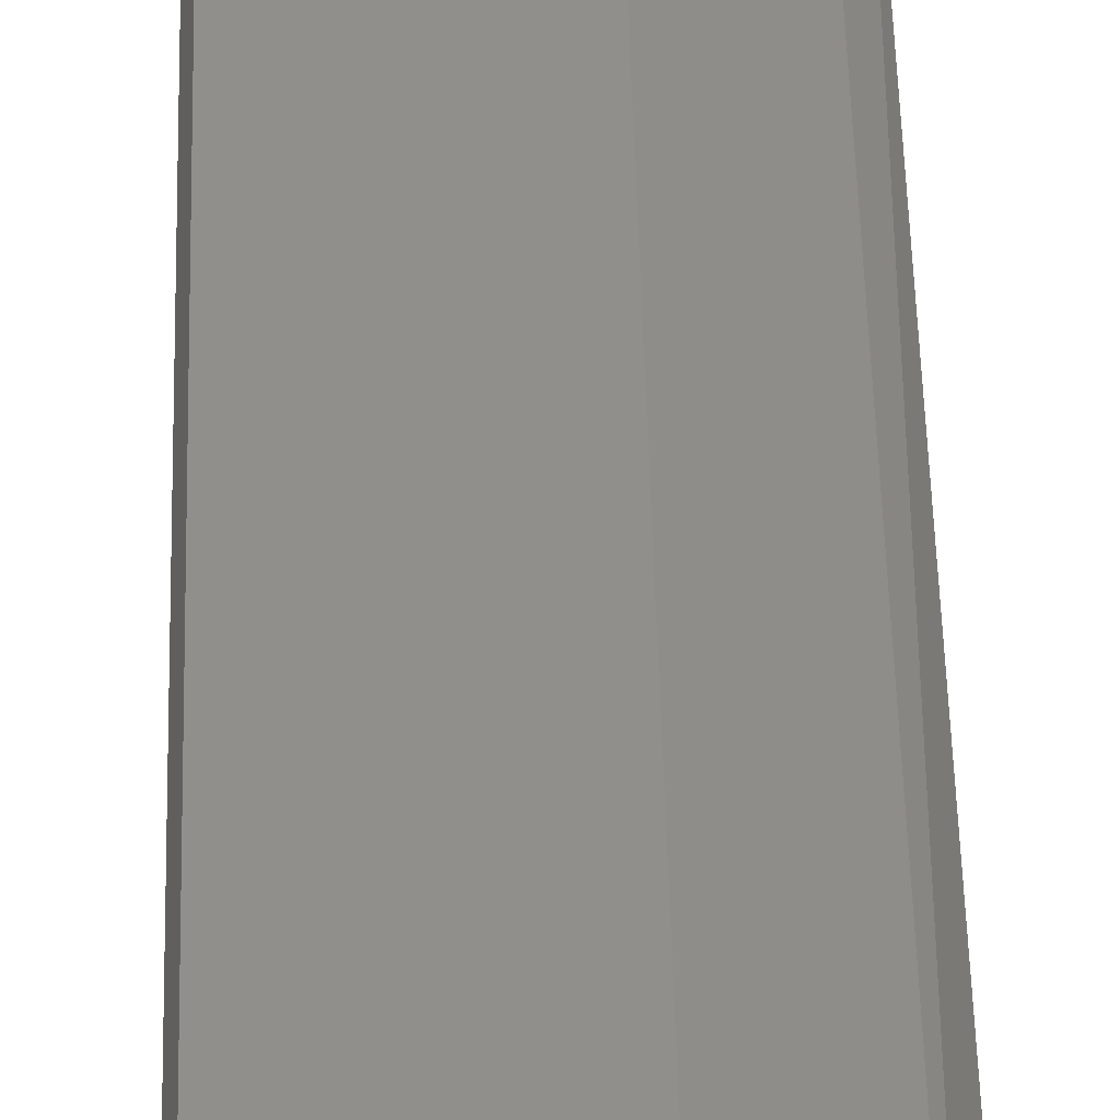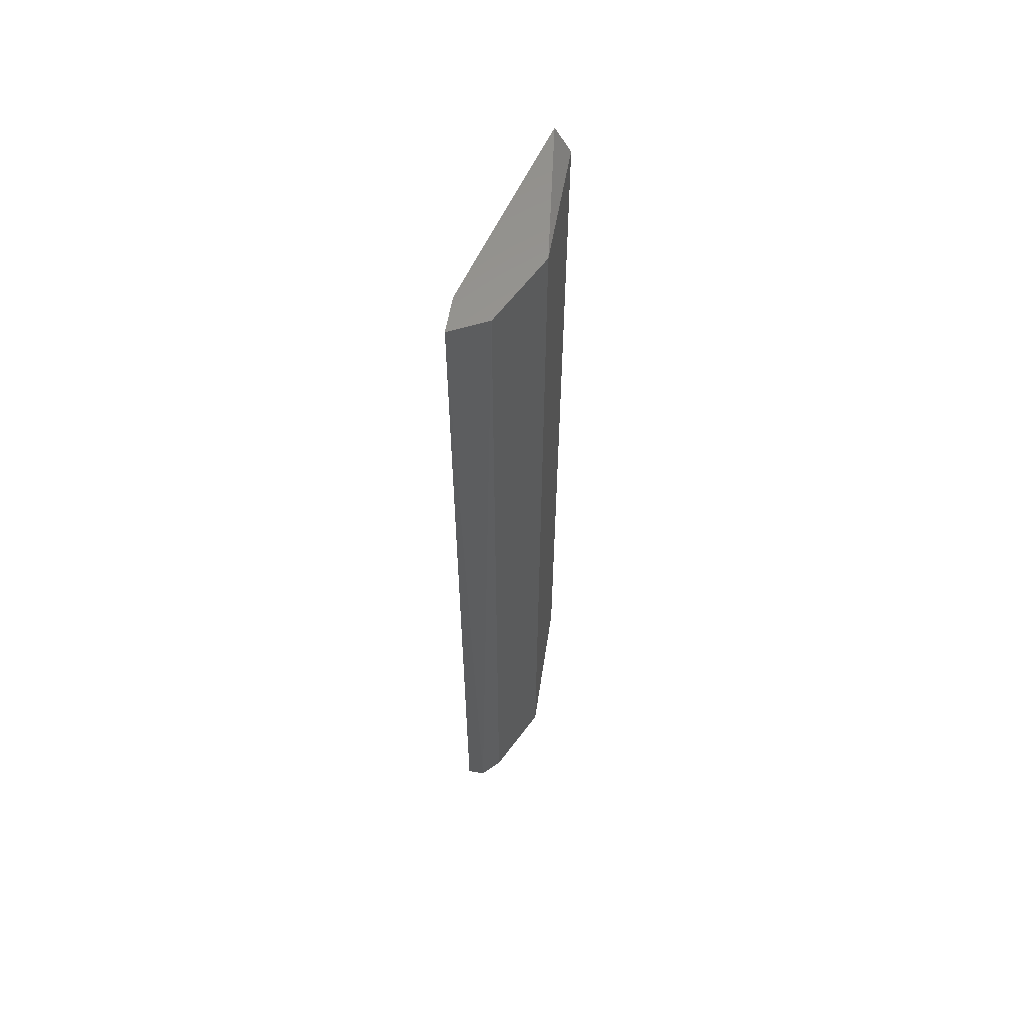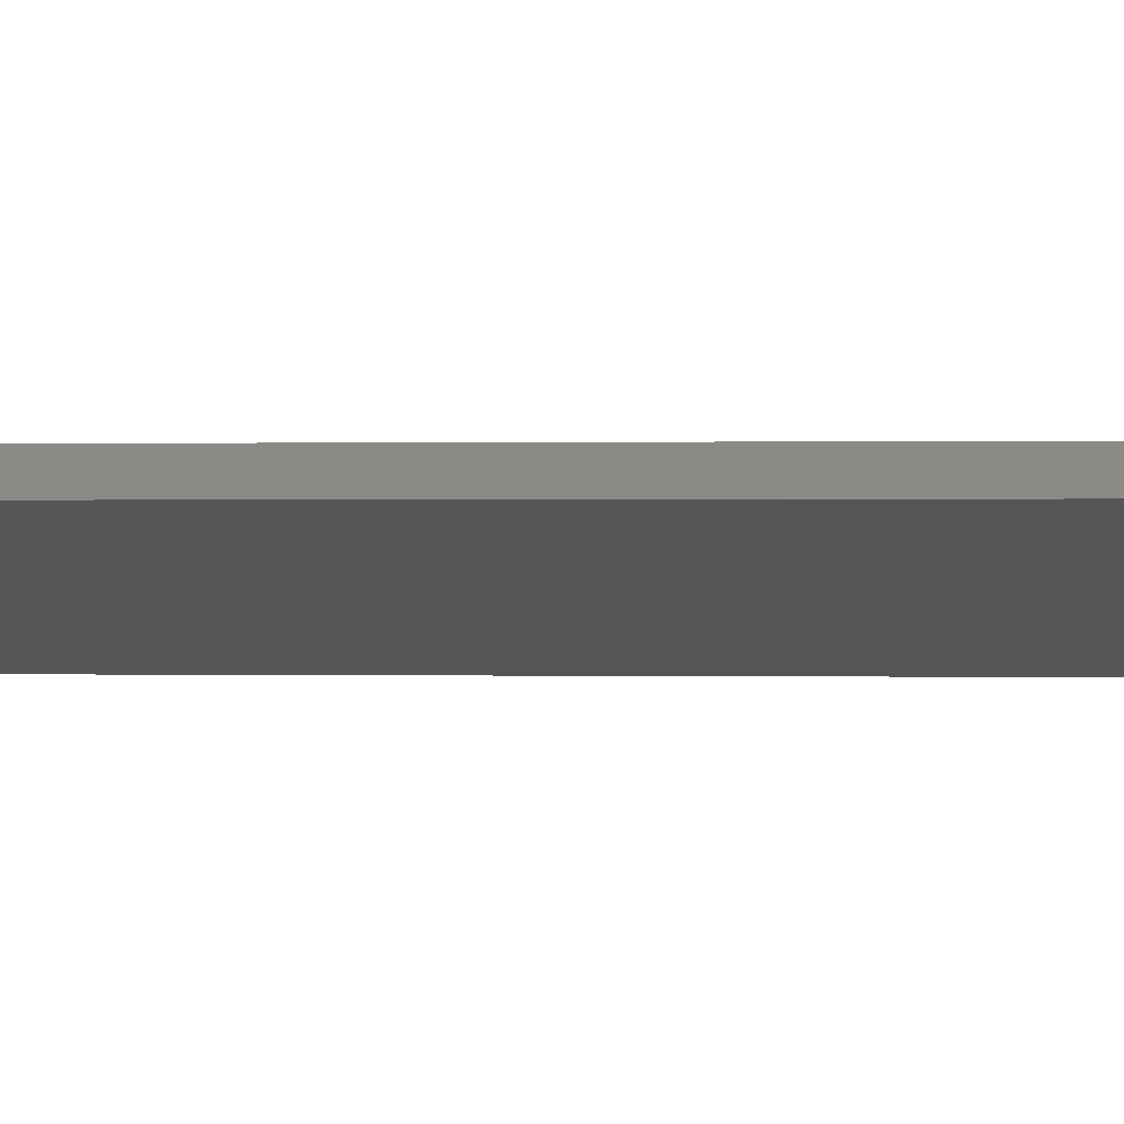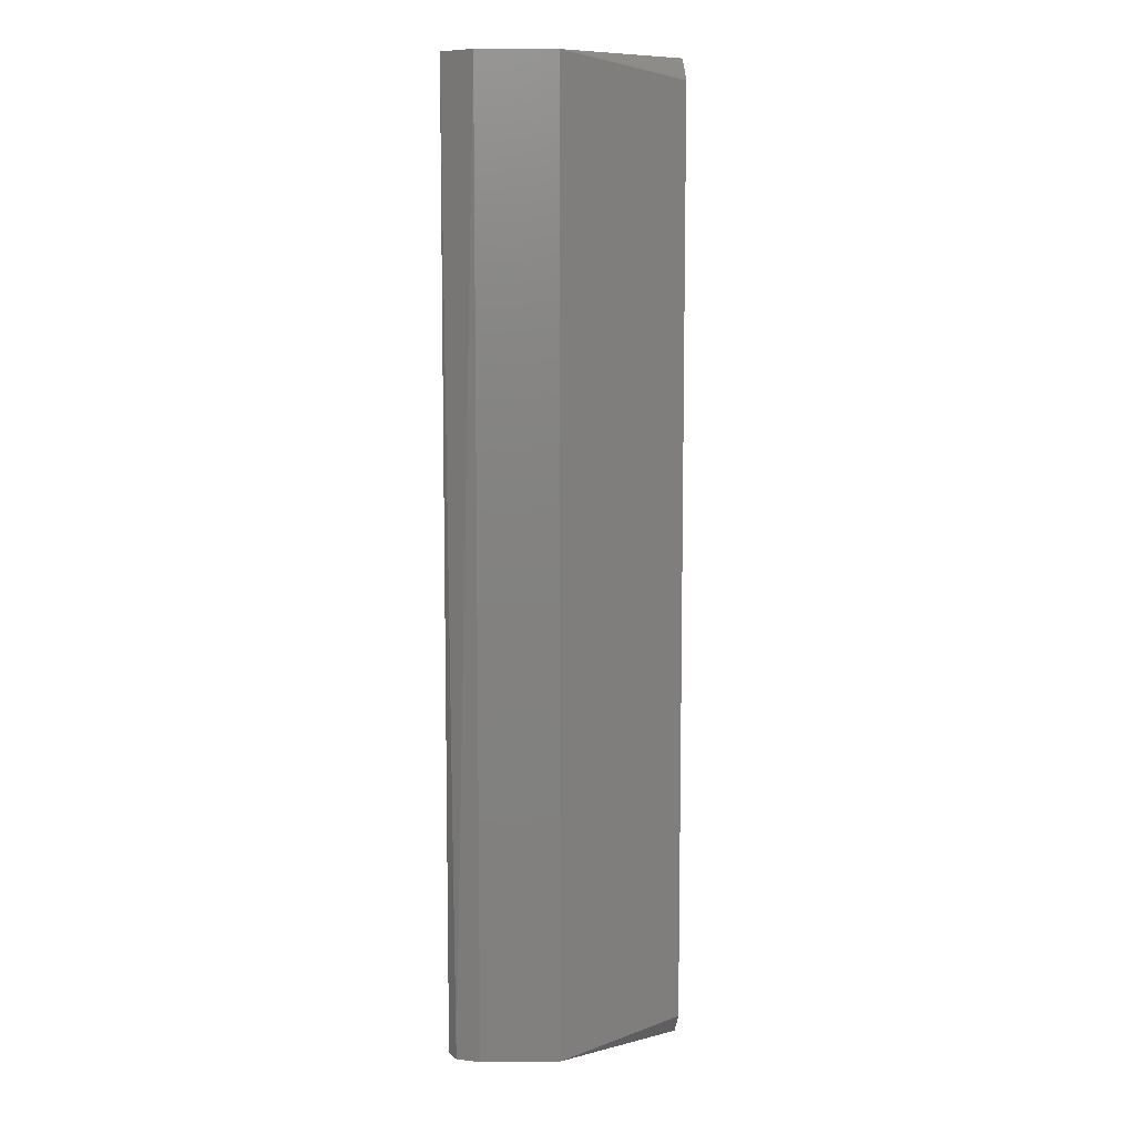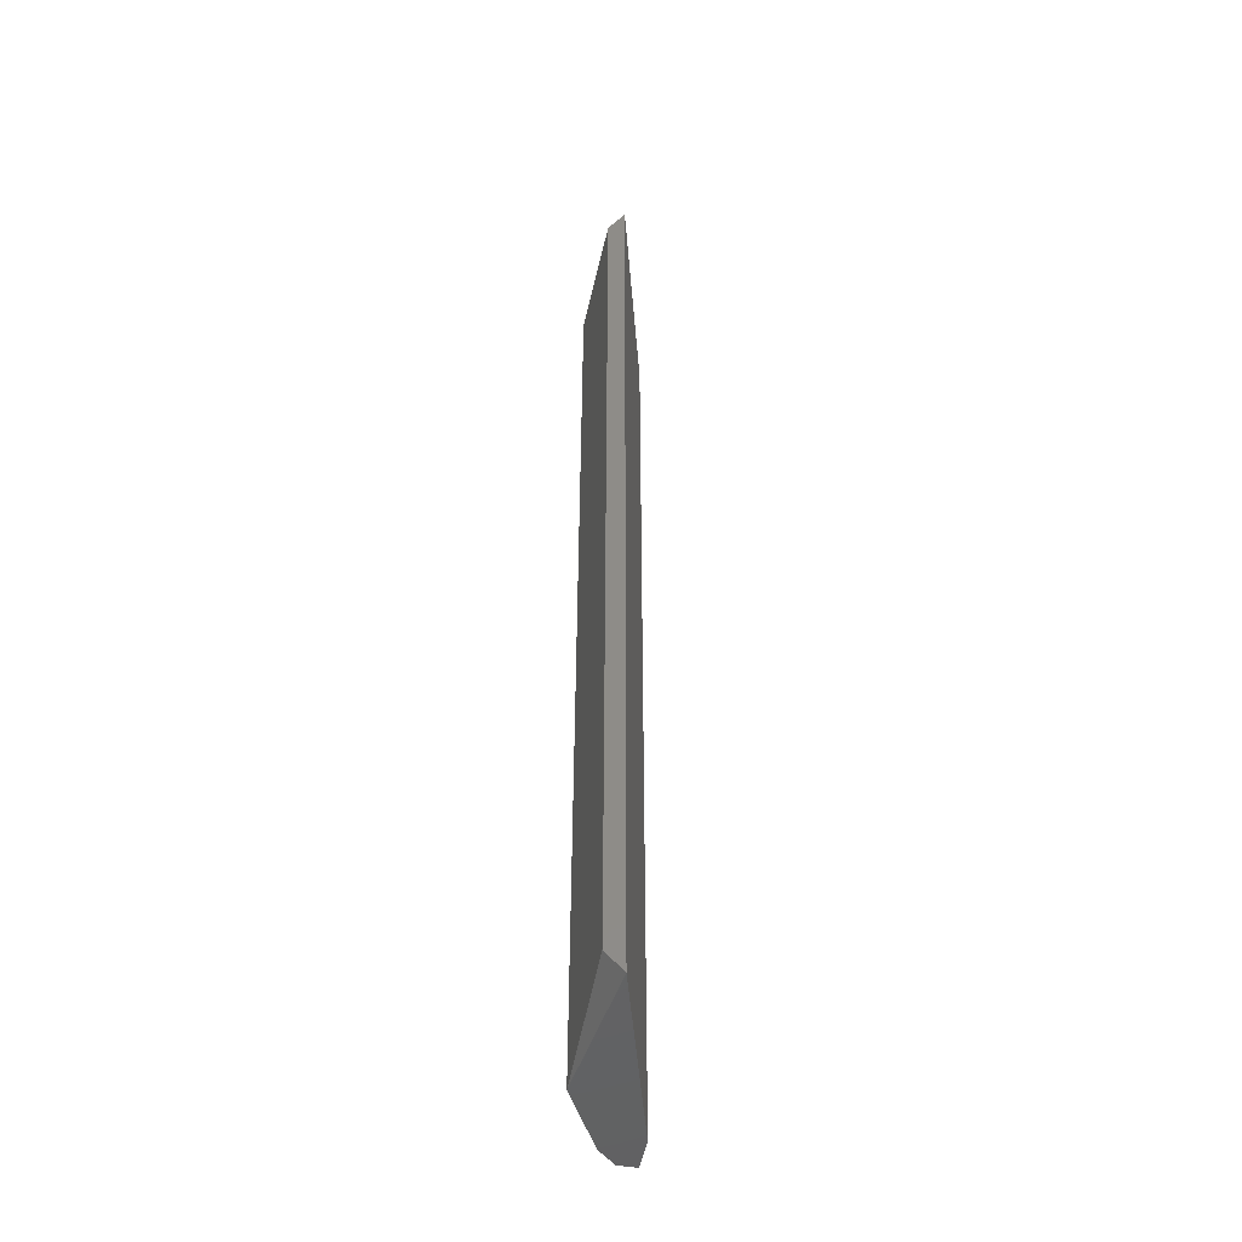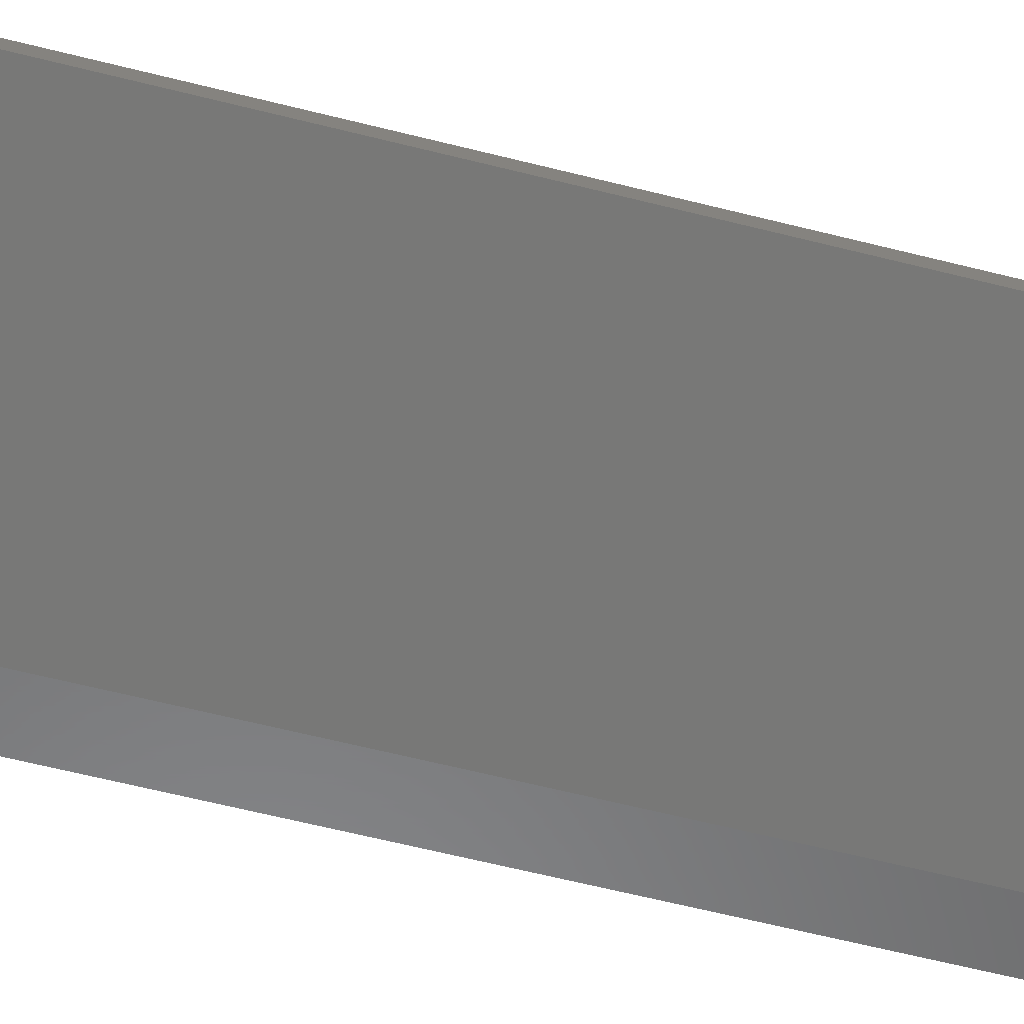
<metadata>
{"format":"stl","ext":"stl","renderer":"f3d","projection":"perspective","resolution":1024,"background":"white","views":[{"elev":49.6,"azim":178.5,"up":"+Z"},{"elev":60.5,"azim":-80.1,"up":"+Y"},{"elev":0.1,"azim":98.2,"up":"+Z"},{"elev":8.4,"azim":-27.7,"up":"+Y"},{"elev":-47.6,"azim":79.4,"up":"+Y"},{"elev":-55.7,"azim":74.6,"up":"+Z"}]}
</metadata>
<code>
# stl→obj: 13 verts, 22 faces
v -0.1444 -0.7693 0.5161
v -0.1997 -0.7693 0.4885
v -0.2135 -0.7693 0.4747
v -0.2135 -0.7693 0.4609
v -0.1859 -0.7693 0.4609
v -0.03404 -0.7693 0.5023
v -0.1859 -0.01018 0.4609
v -0.03404 -0.01018 0.5023
v -0.2135 -0.01018 0.4609
v -0.1997 -0.01018 0.4885
v -0.1444 -0.01018 0.5161
v -0.0381 -0.02737 0.5148
v -0.0381 -0.7521 0.5148
f 1 2 3
f 1 3 4
f 1 4 5
f 5 6 1
f 7 8 6
f 7 6 5
f 9 3 10
f 10 11 8
f 10 8 7
f 7 9 10
f 4 3 9
f 4 9 7
f 4 7 5
f 12 8 11
f 13 6 8
f 13 8 12
f 13 12 11
f 13 11 1
f 13 1 6
f 2 10 3
f 2 1 11
f 2 11 10

</code>
